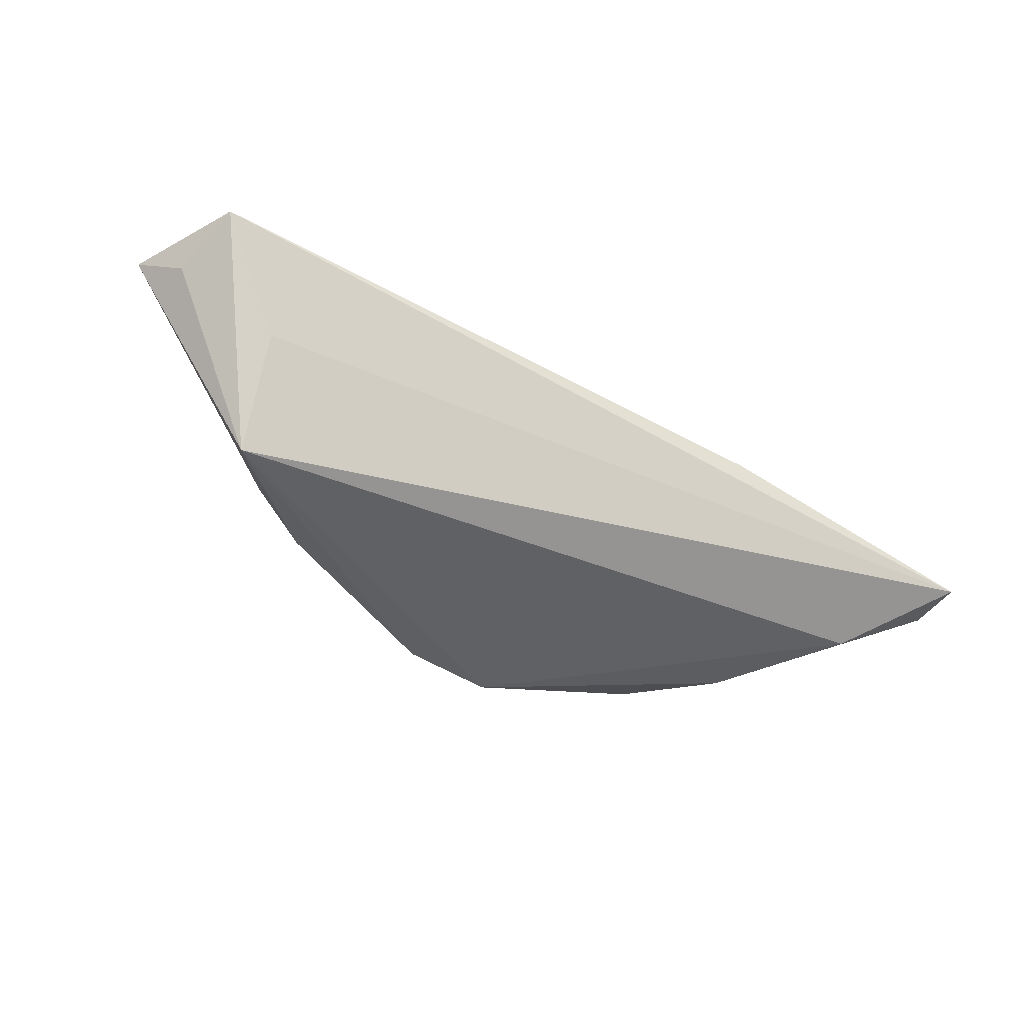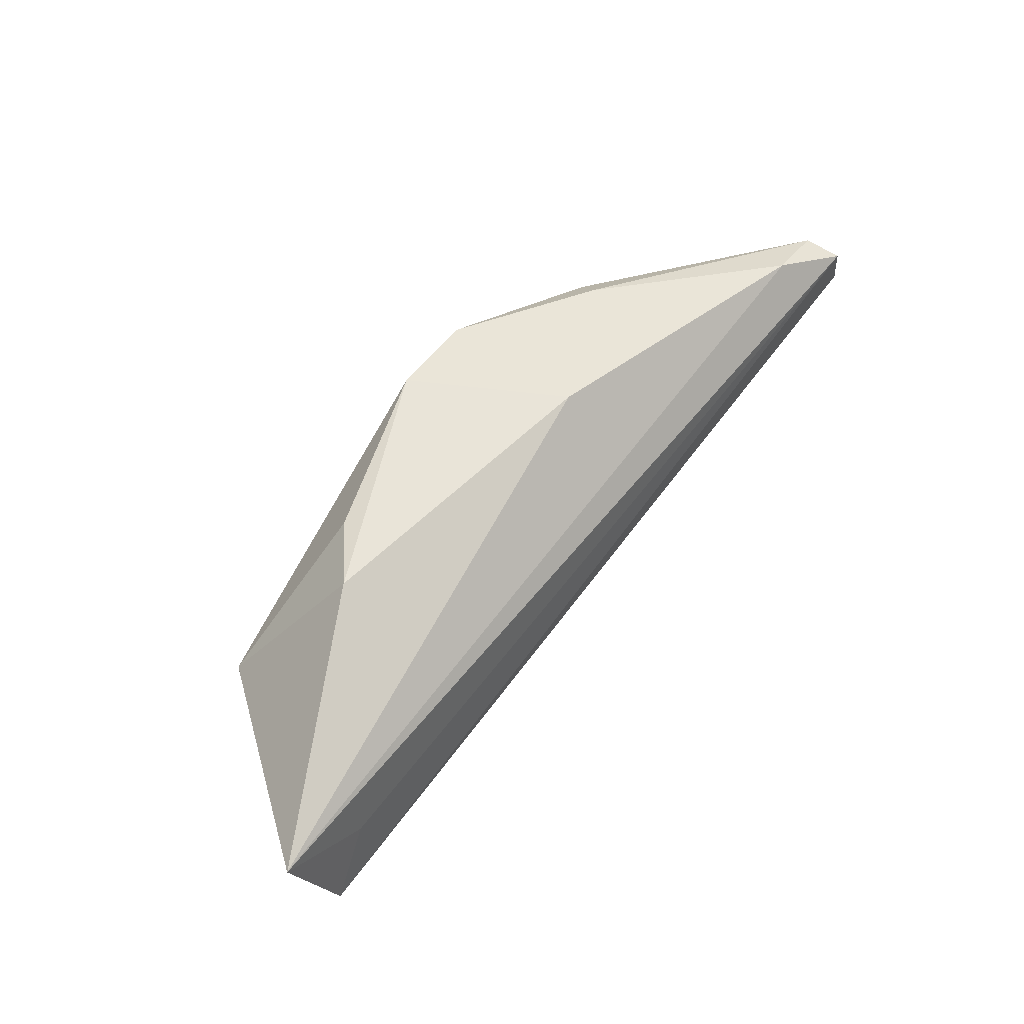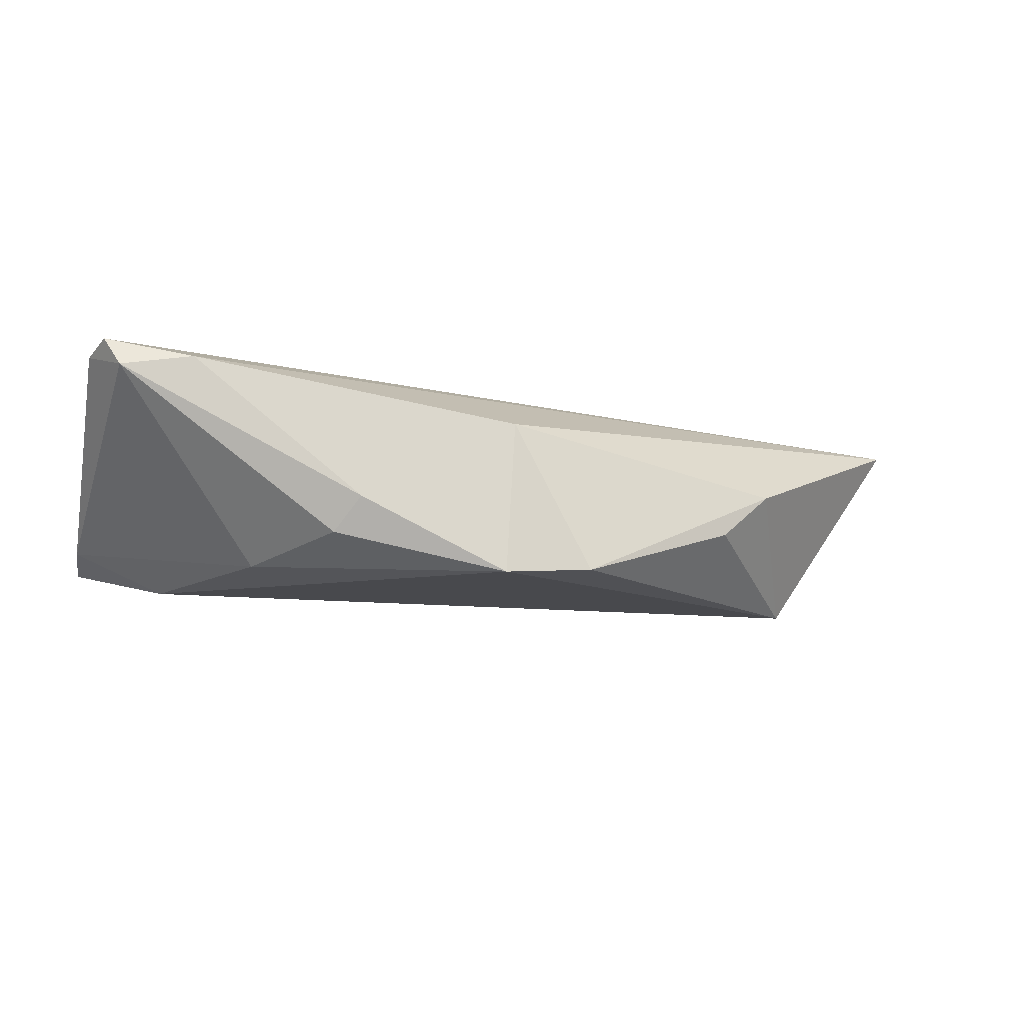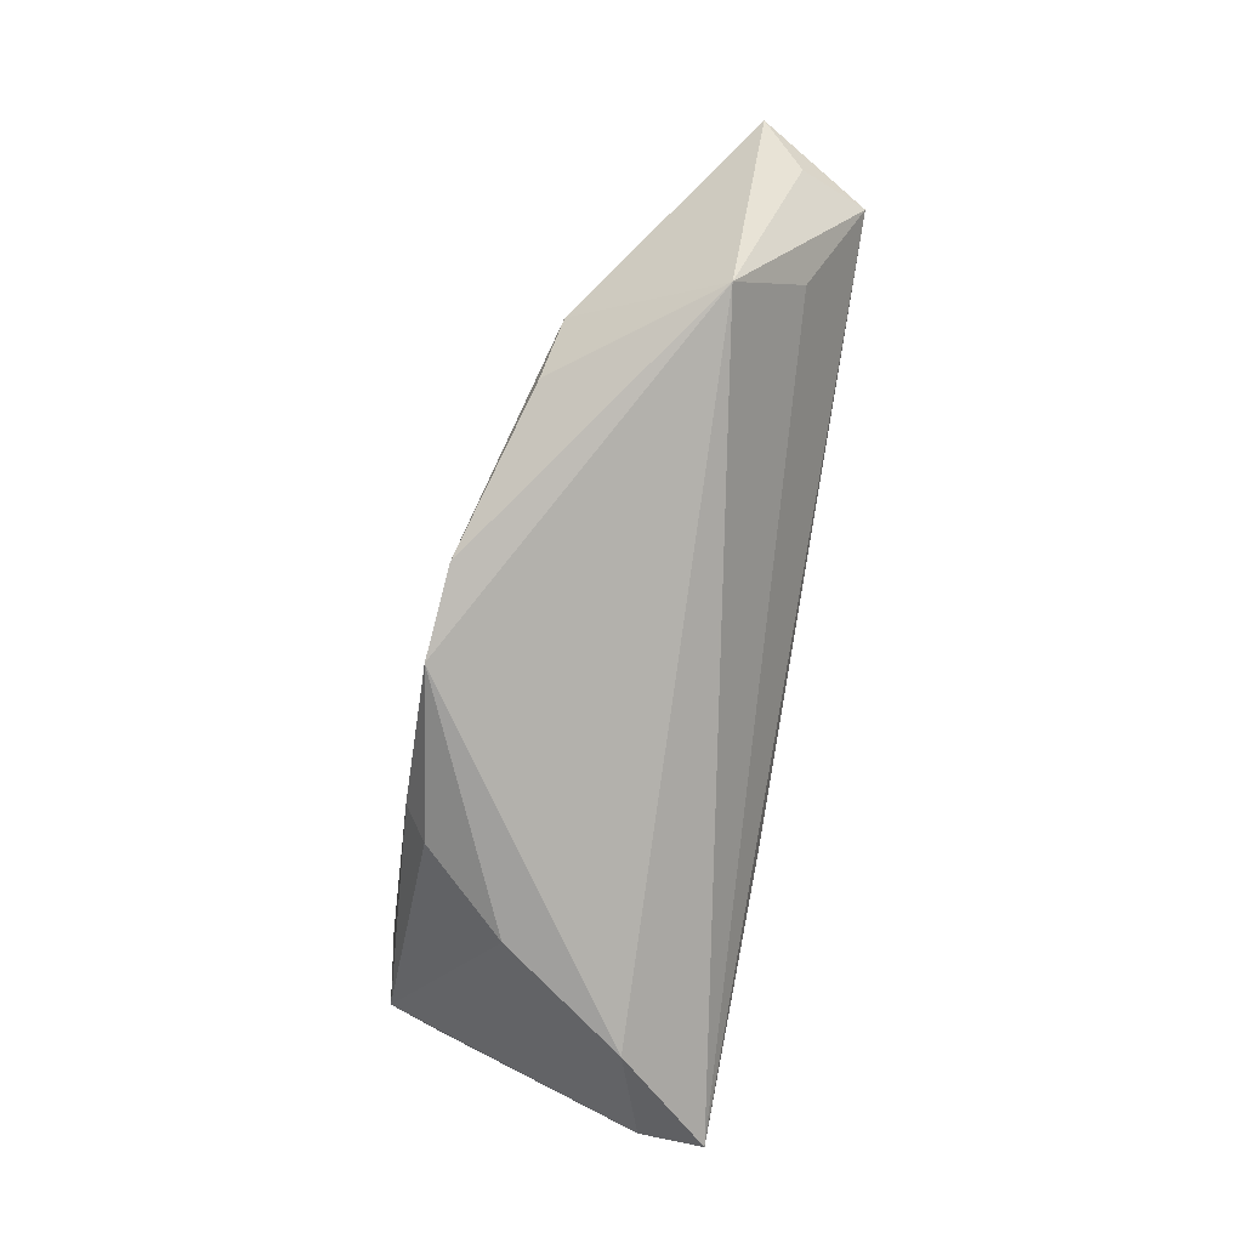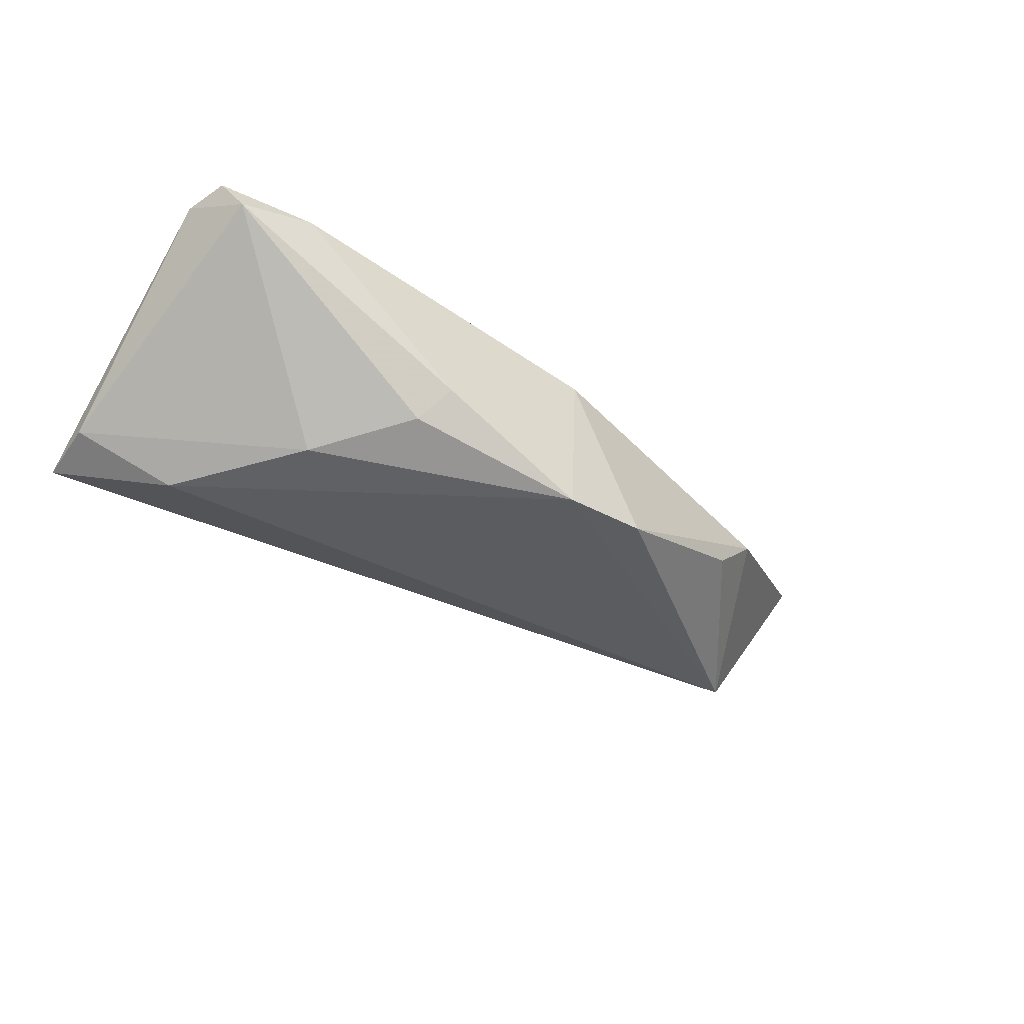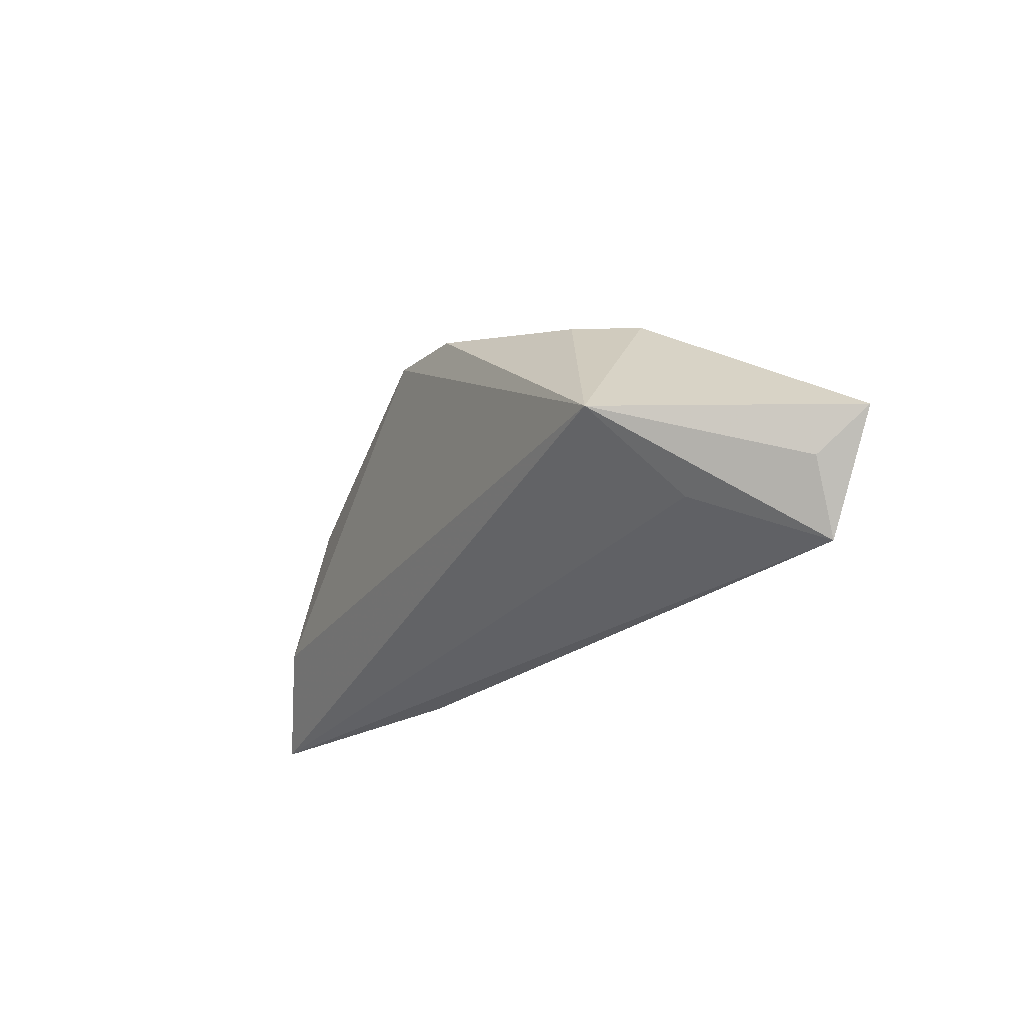
<metadata>
{"format":"obj","ext":"obj","renderer":"f3d","projection":"perspective","resolution":1024,"background":"white","views":[{"elev":-46.2,"azim":-26.5,"up":"+Z"},{"elev":42.7,"azim":-51.0,"up":"+Y"},{"elev":-16.2,"azim":166.8,"up":"+Z"},{"elev":-79.0,"azim":-100.0,"up":"+Z"},{"elev":-38.5,"azim":144.2,"up":"+Z"},{"elev":-23.4,"azim":-117.8,"up":"+Y"}]}
</metadata>
<code>
v 0.0526 0.01724 0.01382
v 0.05438 0.01216 0.01285
v -0.04704 -0.005466 -0.01295
v -0.04778 -0.0146 3.117e-05
v 0.04296 -0.009047 -0.01329
v -0.03931 0.01206 7.195e-05
v 0.02228 0.01771 -0.01023
v 0.03174 0.006917 -0.01271
v -0.05751 -0.02111 0.01359
v -0.001092 0.02024 0.005379
v 0.05044 0.0194 0.009755
v -0.06069 -0.01249 0.0095
v -0.05318 -0.01153 0.01382
v -0.01139 0.01982 -0.01381
v -0.03242 0.01365 -0.006114
v 0.05465 -0.0131 -0.00726
v 0.04123 0.02058 0.01114
v 0.01925 0.02076 -0.006049
v -0.06569 -0.007209 0.01382
v 0.01977 -0.0218 0.0007779
v 0.0001993 0.02076 -0.01497
v 0.05443 -0.0212 -0.008519
f 19 9 13
f 20 22 2
f 2 9 20
f 20 9 22
f 19 3 12
f 12 9 19
f 3 9 12
f 4 3 22
f 22 9 4
f 4 9 3
f 21 3 14
f 14 10 21
f 22 3 5
f 3 21 5
f 5 21 8
f 6 10 14
f 19 10 6
f 6 3 19
f 2 11 1
f 19 13 1
f 1 9 2
f 1 13 9
f 7 11 8
f 8 21 7
f 17 1 11
f 17 10 19
f 19 1 17
f 8 11 16
f 16 5 8
f 22 5 16
f 2 22 16
f 16 11 2
f 14 3 15
f 15 6 14
f 3 6 15
f 18 17 11
f 11 7 18
f 18 7 21
f 18 21 10
f 10 17 18

</code>
